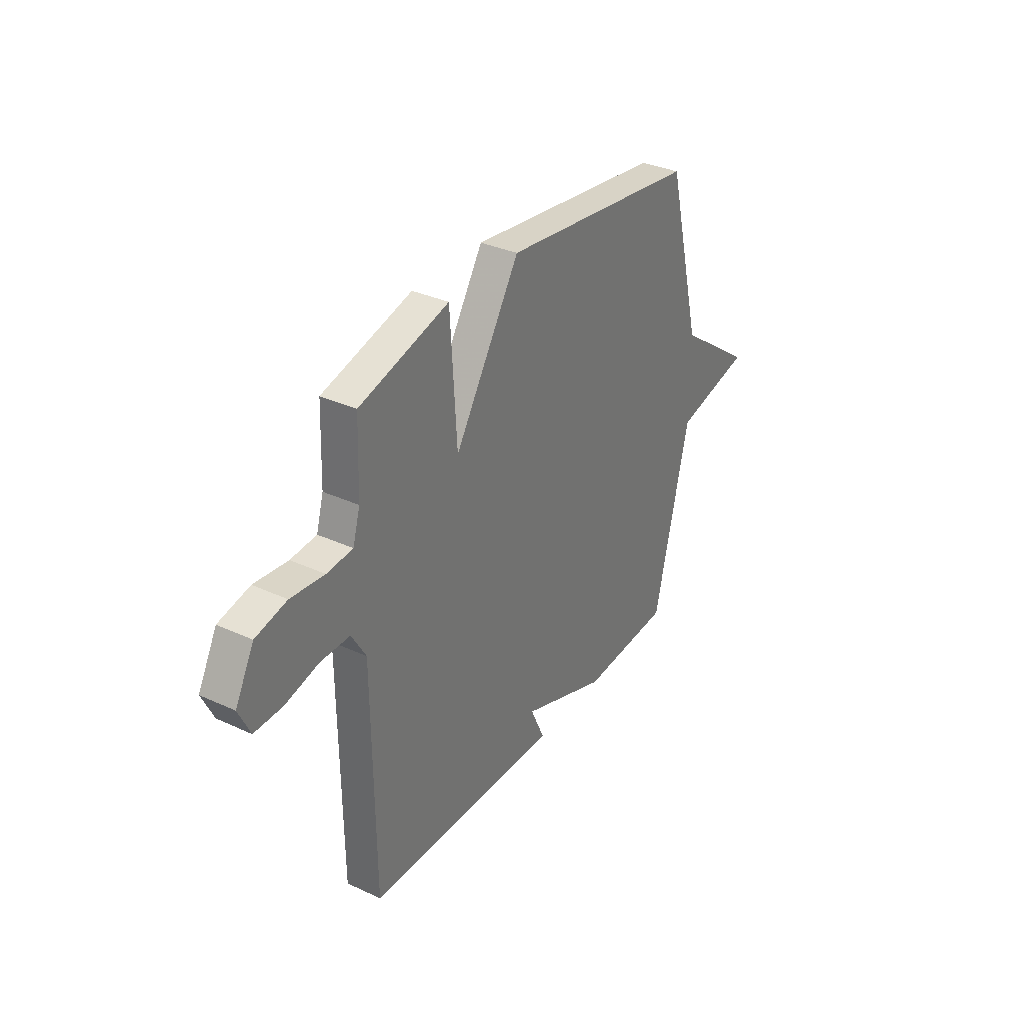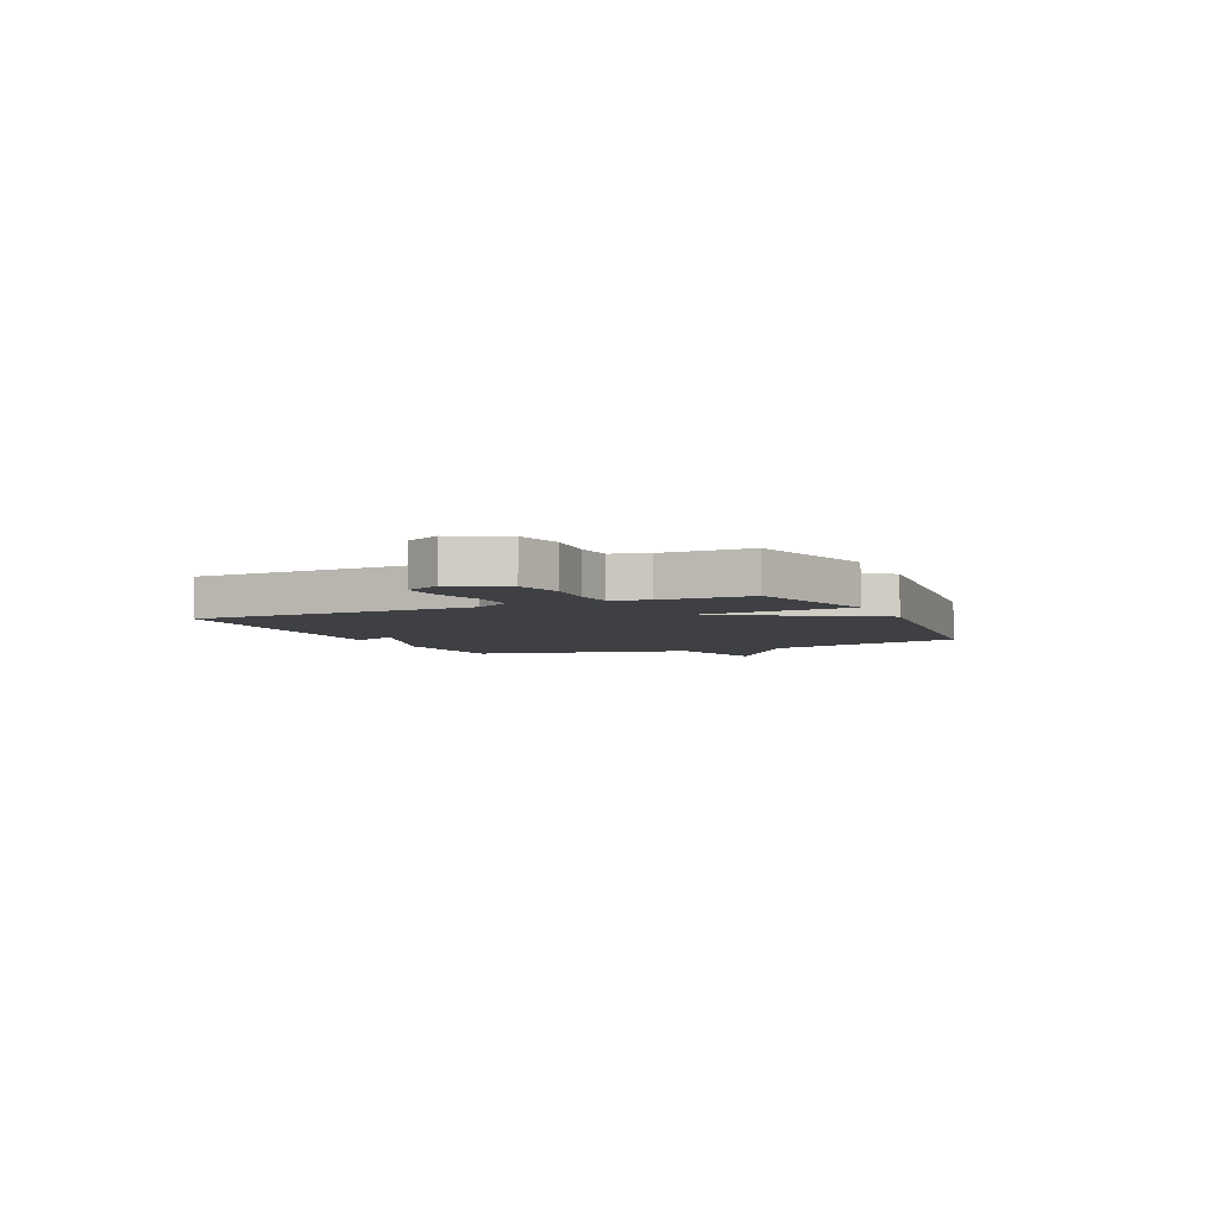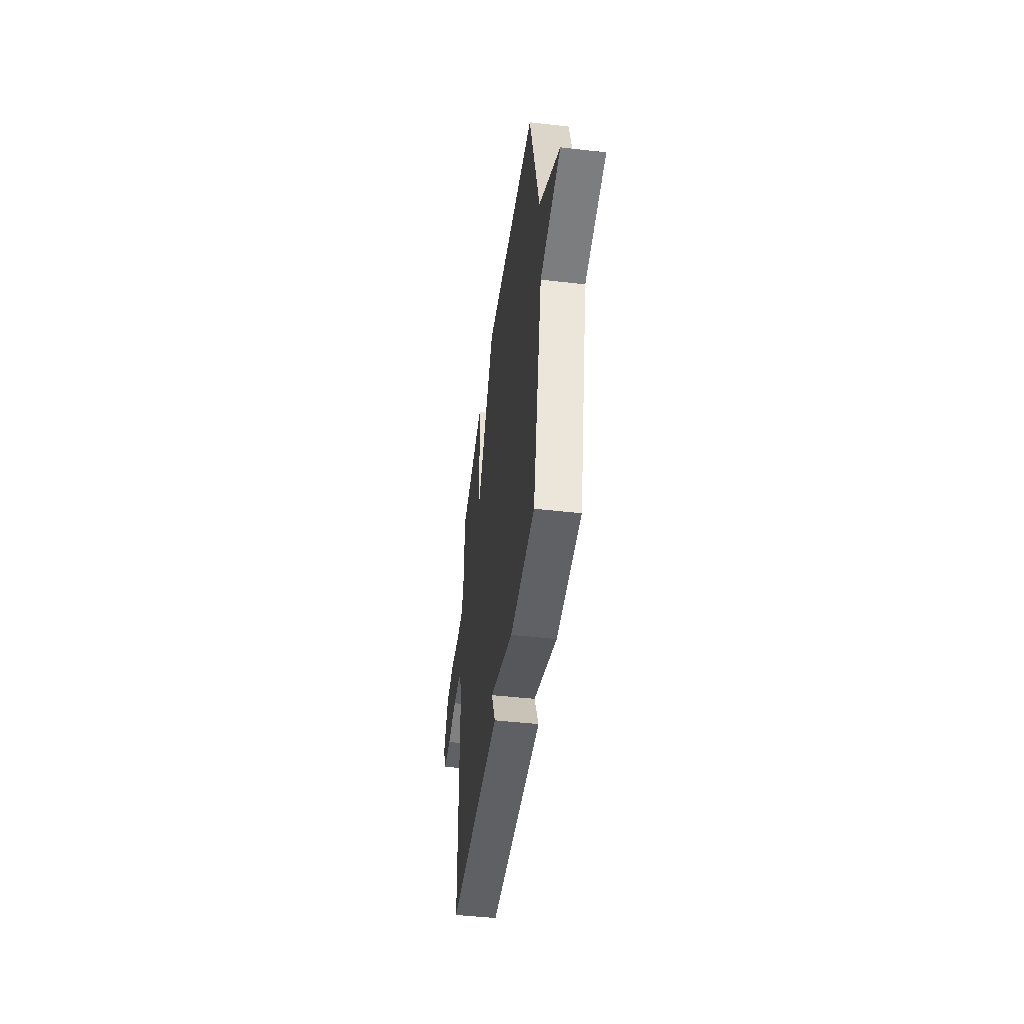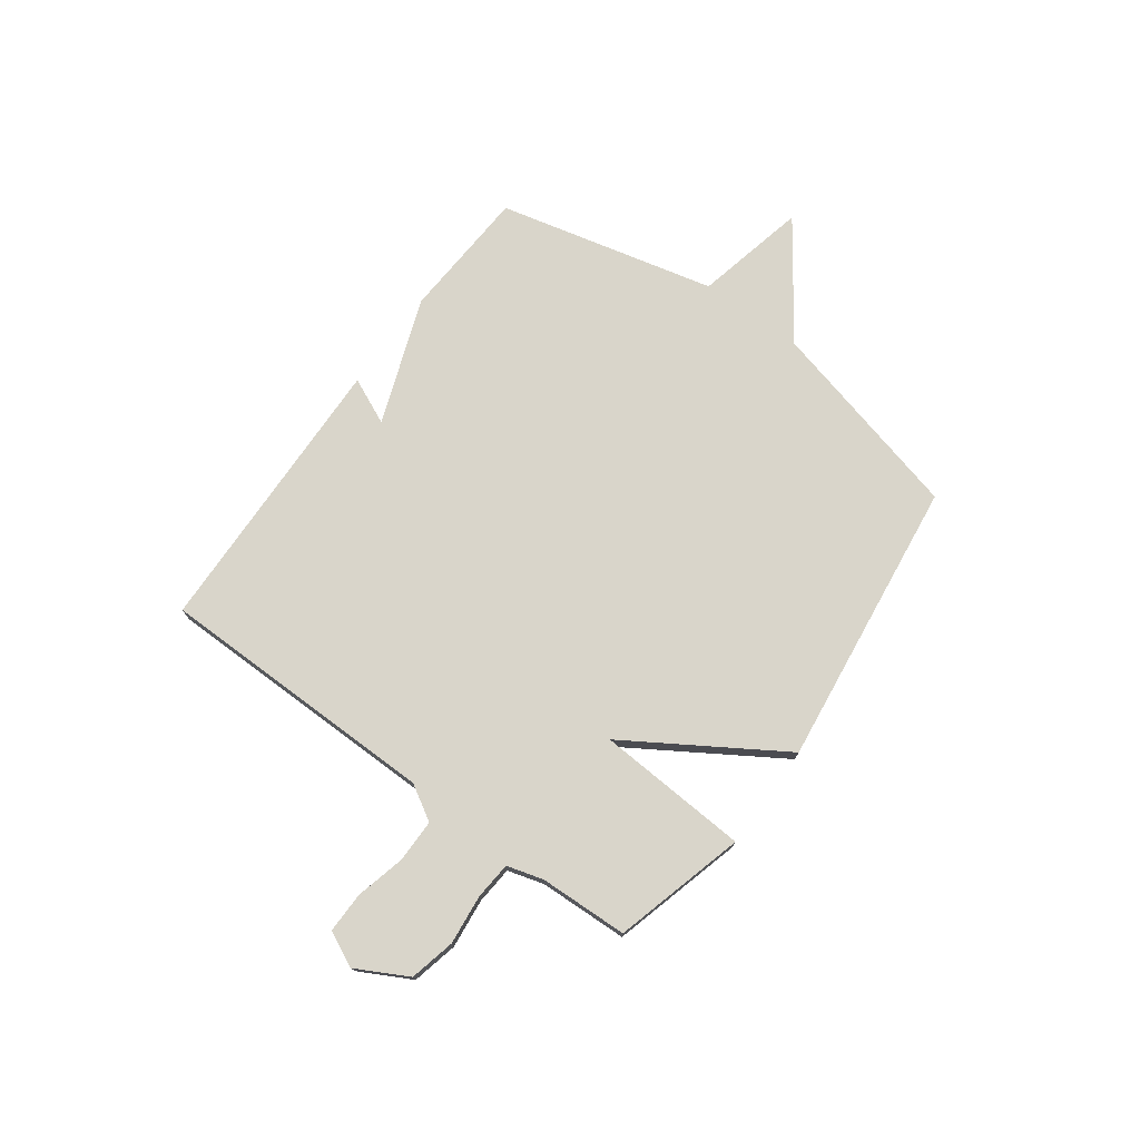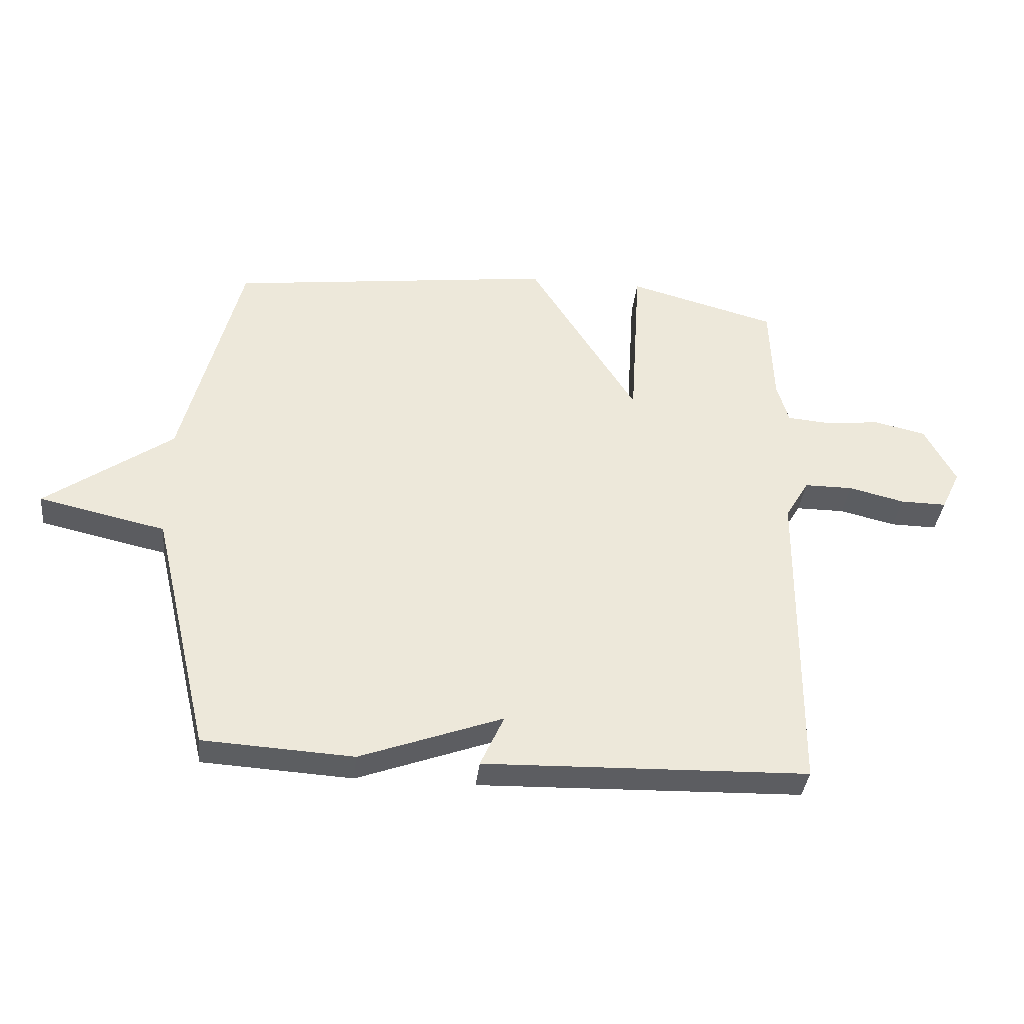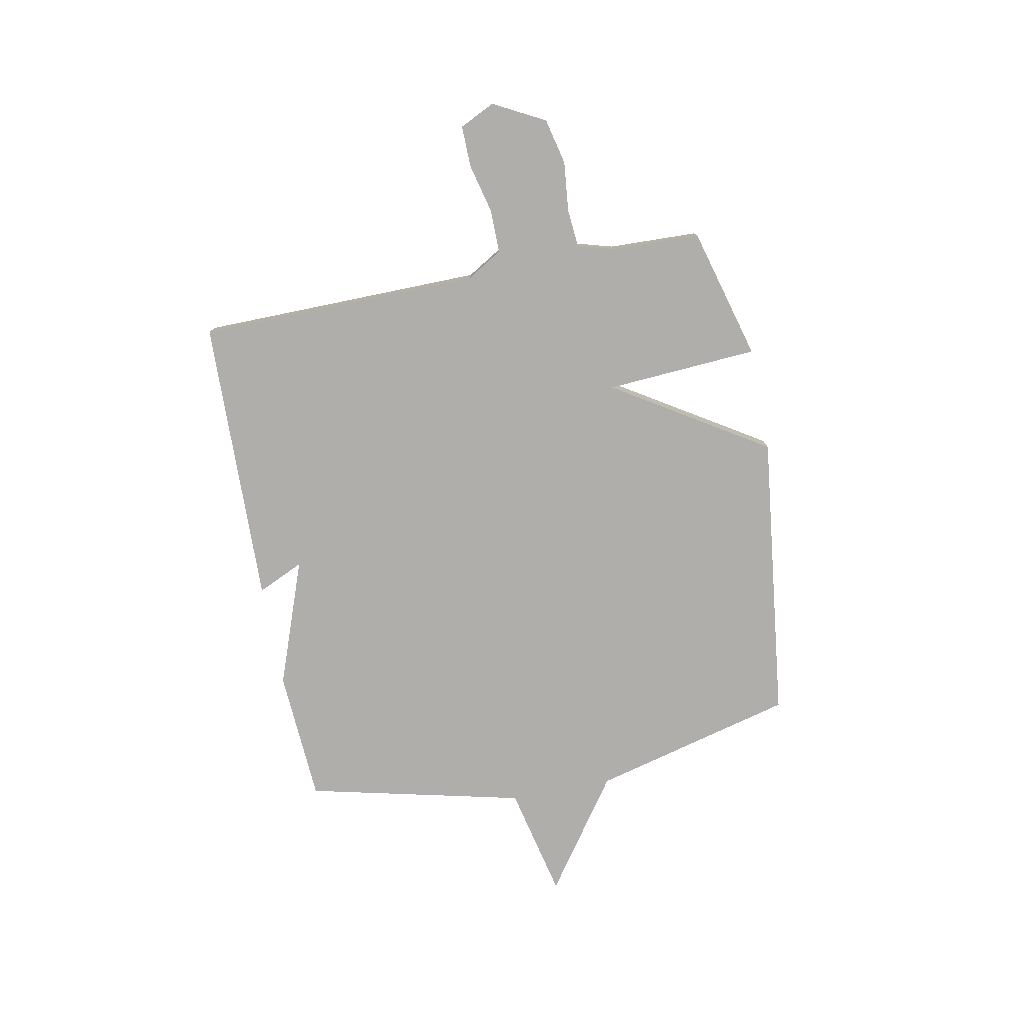
<metadata>
{"format":"obj","ext":"obj","renderer":"f3d","projection":"perspective","resolution":1024,"background":"white","views":[{"elev":33.6,"azim":-57.8,"up":"+Z"},{"elev":-4.8,"azim":-65.0,"up":"+Y"},{"elev":-46.3,"azim":82.5,"up":"+Z"},{"elev":74.6,"azim":-53.9,"up":"+Y"},{"elev":-37.0,"azim":173.8,"up":"+Z"},{"elev":-77.7,"azim":-78.9,"up":"+Y"}]}
</metadata>
<code>
v -0.5 0.07 -0.5
v -0.505 0.07 0.038
v -0.545 0.07 0.105
v -0.627 0.07 0.105
v -0.721 0.07 0.082
v -0.799 0.07 0.081
v -0.831 0.07 0.148
v -0.779 0.07 0.246
v -0.692 0.07 0.266
v -0.598 0.07 0.256
v -0.526 0.07 0.262
v -0.506 0.07 0.331
v -0.5 0.07 0.5
v -0.25 0.07 0.568
v -0.232 0.07 0.278
v -0.05 0.07 0.568
v 0.5 0.07 0.5
v 0.598 0.07 0.114
v 0.812 0.07 -0.038
v 0.598 0.07 -0.086
v 0.5 0.07 -0.5
v 0.247 0.07 -0.515
v 0.007 0.07 -0.427
v 0.047 0.07 -0.515
v -0.5 0 -0.5
v -0.505 0 0.038
v -0.545 0 0.105
v -0.627 0 0.105
v -0.721 0 0.082
v -0.799 0 0.081
v -0.831 0 0.148
v -0.779 0 0.246
v -0.692 0 0.266
v -0.598 0 0.256
v -0.526 0 0.262
v -0.506 0 0.331
v -0.5 0 0.5
v -0.25 0 0.568
v -0.232 0 0.278
v -0.05 0 0.568
v 0.5 0 0.5
v 0.598 0 0.114
v 0.812 0 -0.038
v 0.598 0 -0.086
v 0.5 0 -0.5
v 0.247 0 -0.515
v 0.007 0 -0.427
v 0.047 0 -0.515
f 23 24 1 2
f 23 2 3
f 22 23 3
f 21 22 3
f 20 21 3
f 18 19 20 3
f 15 16 17 18
f 15 18 3 4
f 12 13 14 15
f 11 12 15
f 5 6 7
f 4 5 7
f 15 4 7
f 11 15 7
f 10 11 7
f 7 8 9 10
f 26 25 48 47
f 27 26 47
f 27 47 46
f 27 46 45
f 27 45 44
f 27 44 43 42
f 42 41 40 39
f 28 27 42 39
f 39 38 37 36
f 39 36 35
f 31 30 29
f 31 29 28
f 31 28 39
f 31 39 35
f 31 35 34
f 34 33 32 31
f 1 25 26 2
f 2 26 27 3
f 3 27 28 4
f 4 28 29 5
f 5 29 30 6
f 6 30 31 7
f 7 31 32 8
f 8 32 33 9
f 9 33 34 10
f 10 34 35 11
f 11 35 36 12
f 12 36 37 13
f 13 37 38 14
f 14 38 39 15
f 15 39 40 16
f 16 40 41 17
f 17 41 42 18
f 18 42 43 19
f 19 43 44 20
f 20 44 45 21
f 21 45 46 22
f 22 46 47 23
f 23 47 48 24
f 24 48 25 1

</code>
